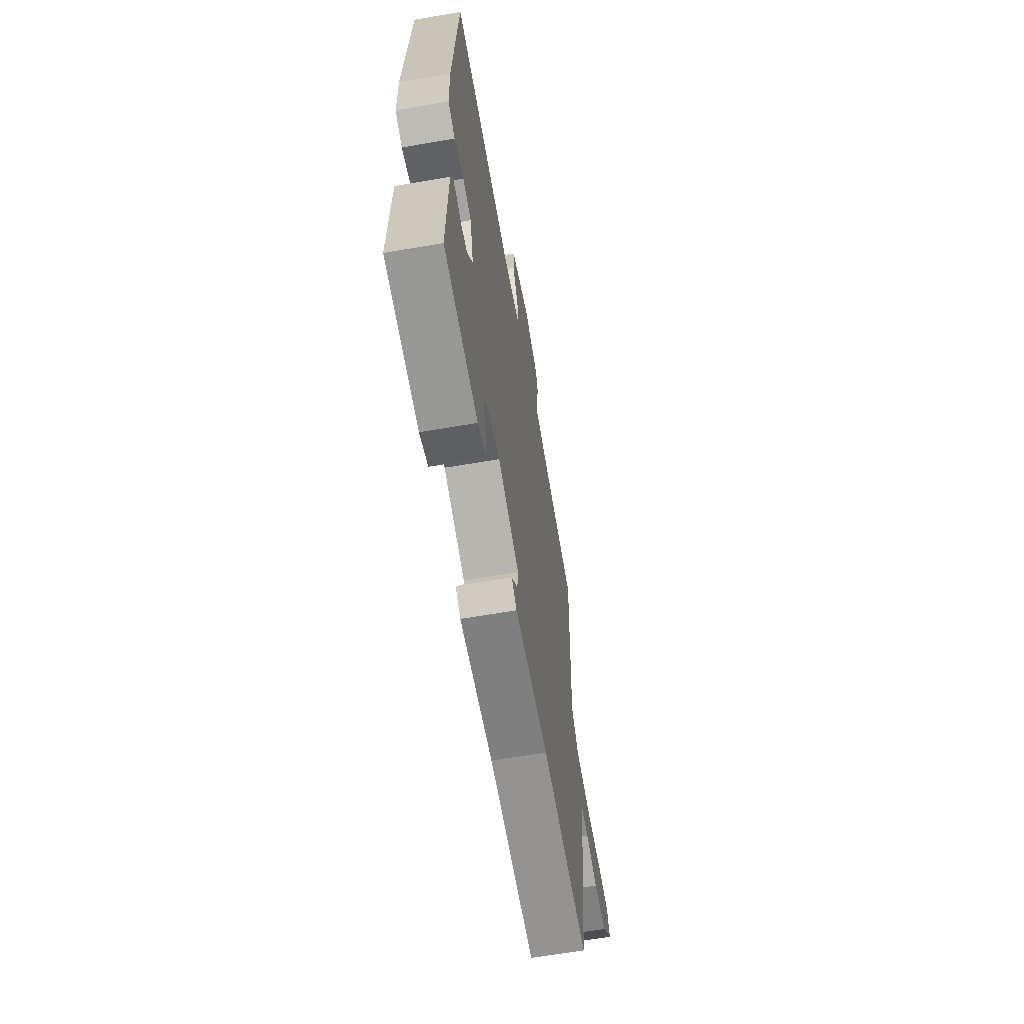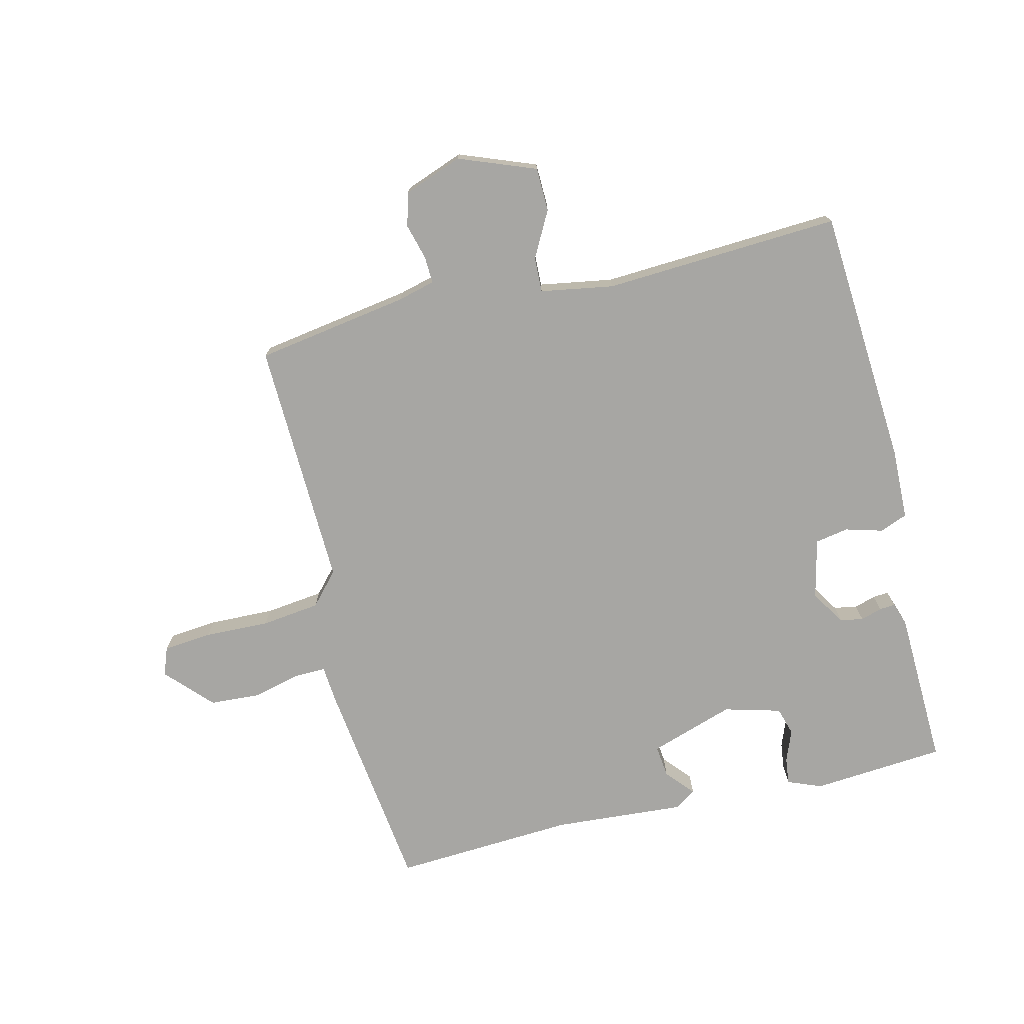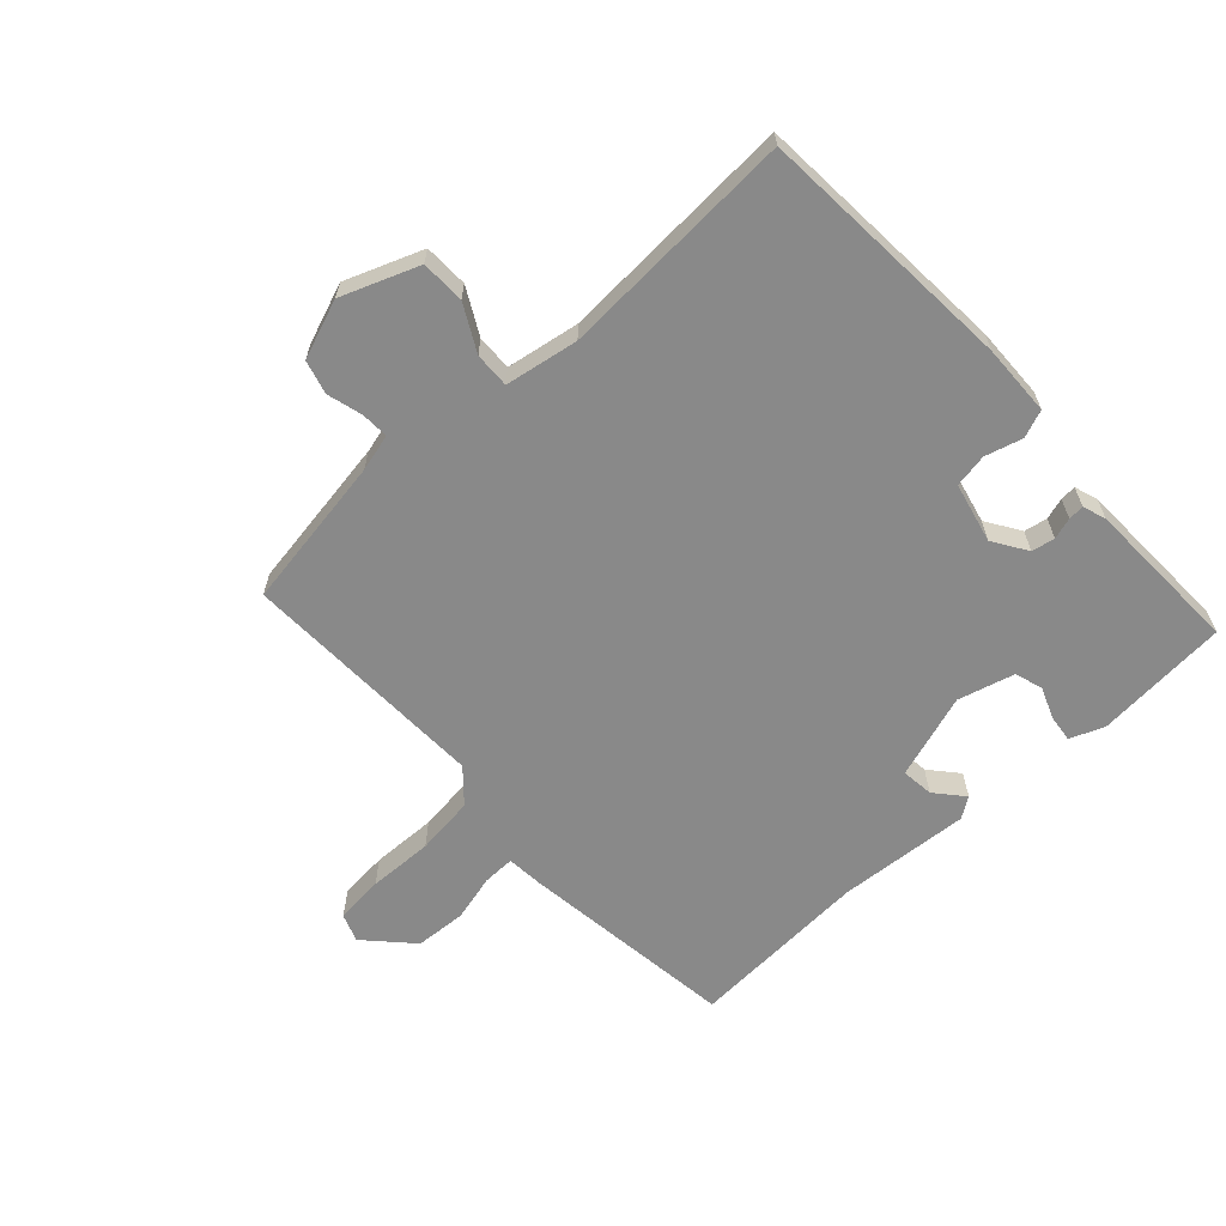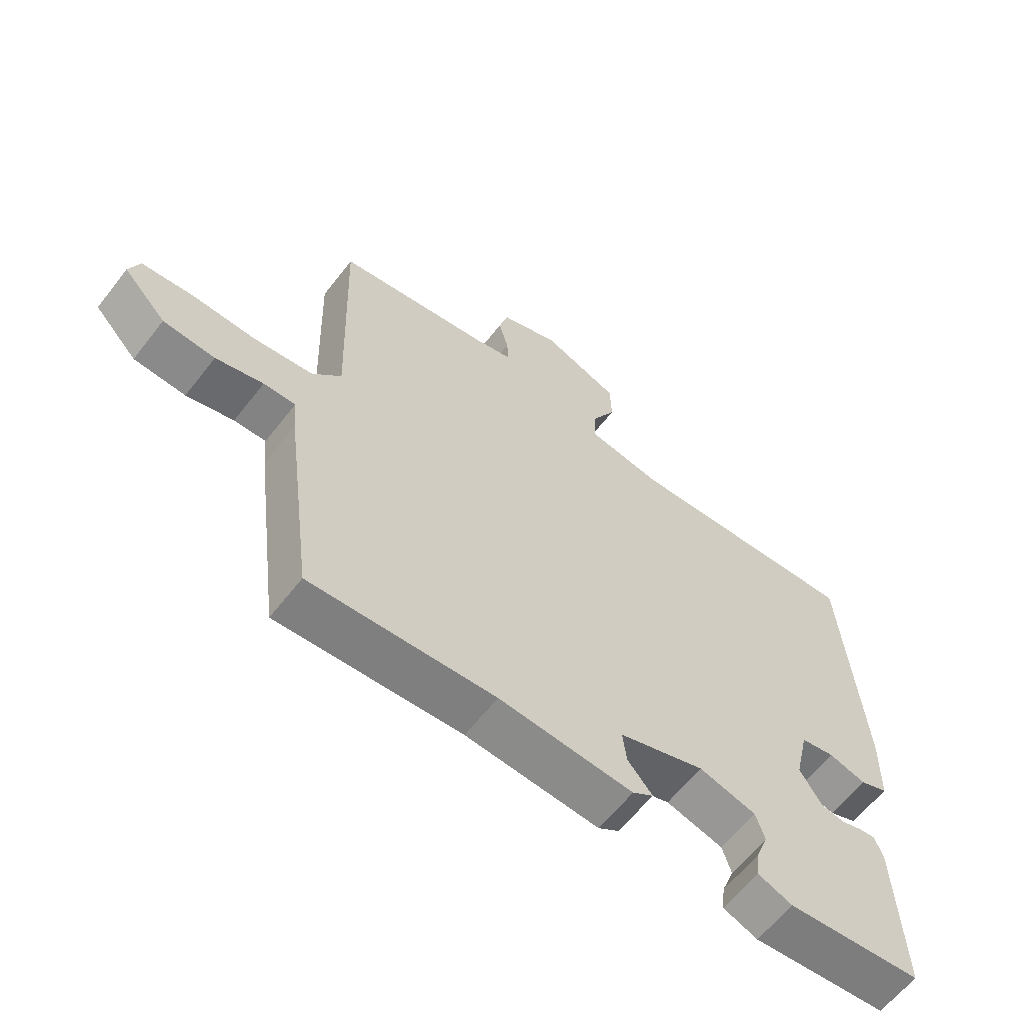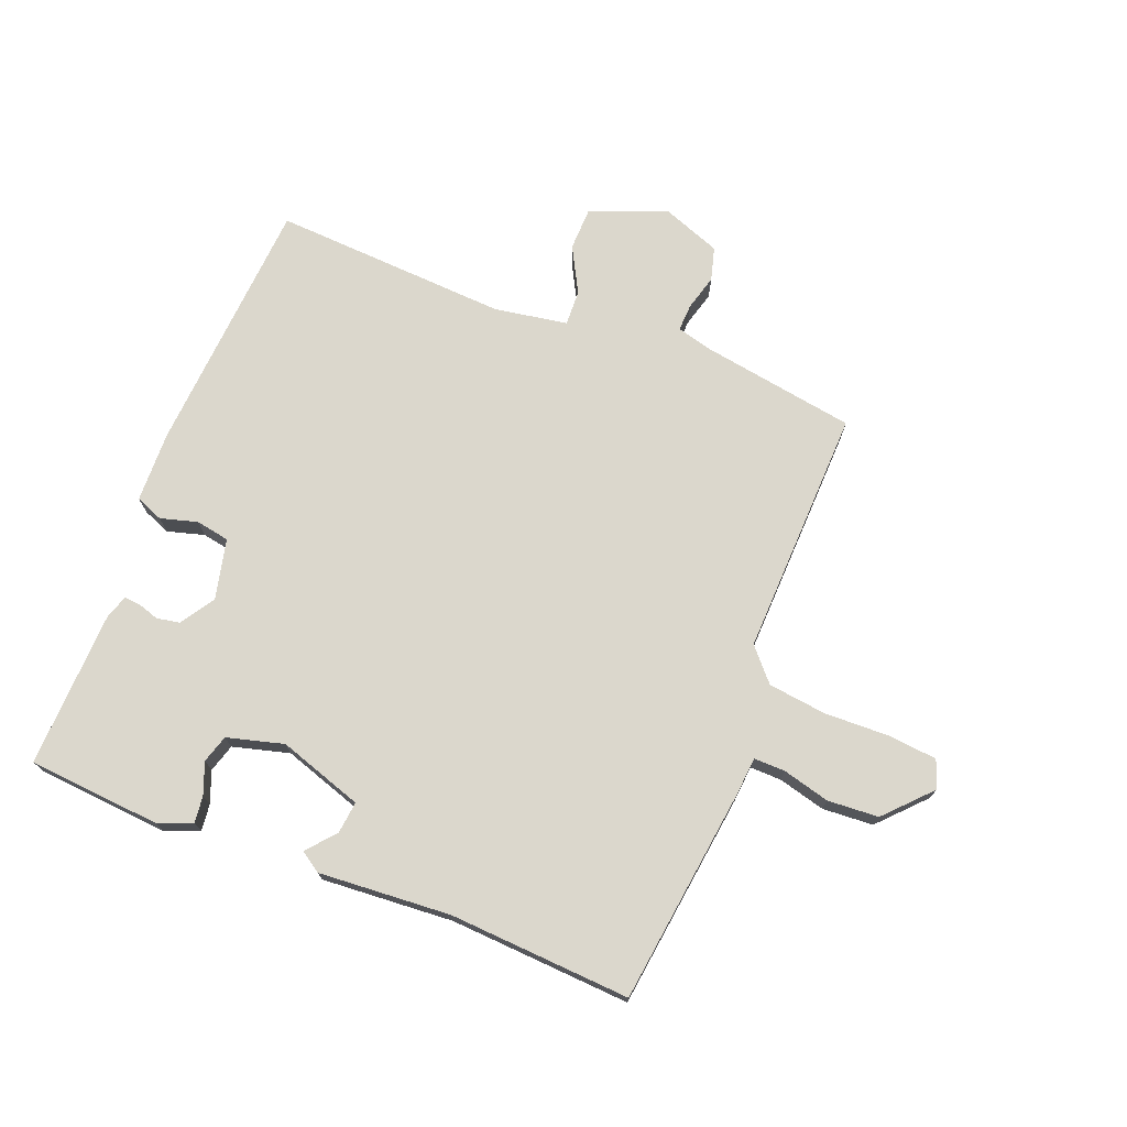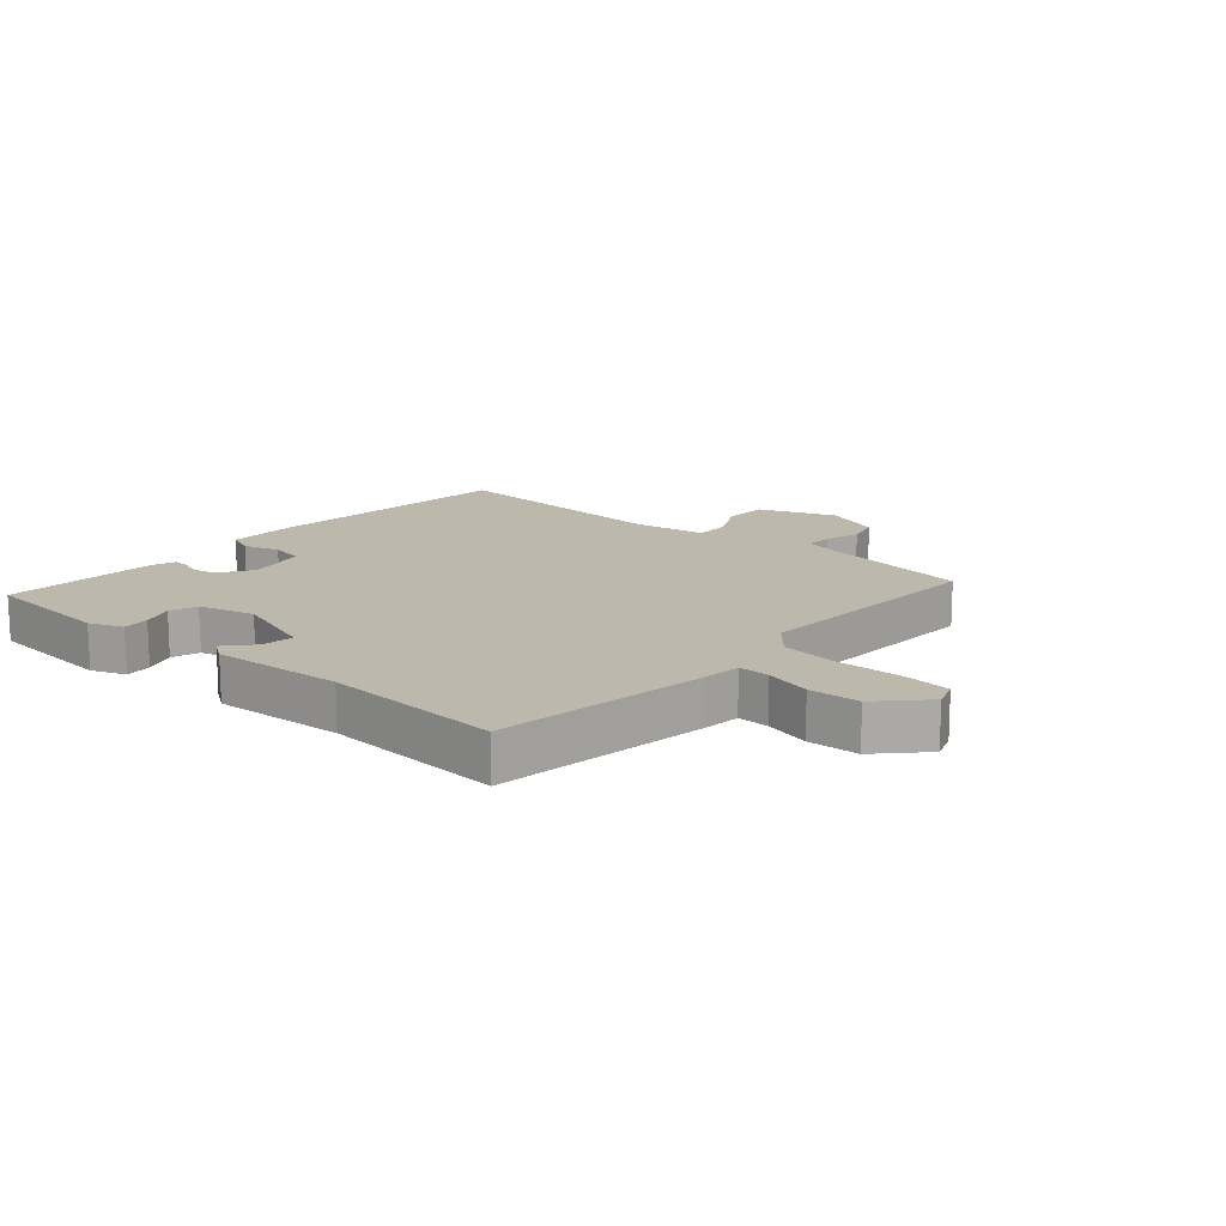
<metadata>
{"format":"obj","ext":"obj","renderer":"f3d","projection":"perspective","resolution":1024,"background":"white","views":[{"elev":-63.5,"azim":99.9,"up":"+Z"},{"elev":-74.2,"azim":13.5,"up":"+Y"},{"elev":-63.2,"azim":42.5,"up":"+Y"},{"elev":-61.7,"azim":-37.8,"up":"+Z"},{"elev":73.2,"azim":-158.6,"up":"+Y"},{"elev":14.9,"azim":-138.4,"up":"+Y"}]}
</metadata>
<code>
v -0.5 0.07 -0.5
v -0.546 0.07 -0.142
v -0.551 0.07 -0.082
v -0.603 0.07 -0.083
v -0.68 0.07 -0.103
v -0.764 0.07 -0.098
v -0.834 0.07 -0.024
v -0.817 0.07 0.022
v -0.737 0.07 0.03
v -0.63 0.07 0.027
v -0.534 0.07 0.039
v -0.487 0.07 0.092
v -0.5 0.07 0.5
v -0.248 0.07 0.541
v -0.187 0.07 0.557
v -0.189 0.07 0.602
v -0.205 0.07 0.66
v -0.19 0.07 0.715
v -0.094 0.07 0.751
v 0.032 0.07 0.703
v 0.034 0.07 0.631
v -0.006 0.07 0.556
v -0.008 0.07 0.498
v 0.112 0.07 0.478
v 0.5 0.07 0.5
v 0.53 0.07 0.074
v 0.527 0.07 -0.043
v 0.482 0.07 -0.061
v 0.421 0.07 -0.044
v 0.366 0.07 -0.054
v 0.343 0.07 -0.153
v 0.379 0.07 -0.209
v 0.417 0.07 -0.216
v 0.452 0.07 -0.205
v 0.478 0.07 -0.203
v 0.491 0.07 -0.241
v 0.5 0.07 -0.5
v 0.281 0.07 -0.518
v 0.225 0.07 -0.496
v 0.23 0.07 -0.452
v 0.25 0.07 -0.4
v 0.236 0.07 -0.354
v 0.143 0.07 -0.329
v 0.004 0.07 -0.375
v 0.01 0.07 -0.428
v 0.05 0.07 -0.474
v 0.016 0.07 -0.497
v -0.201 0.07 -0.482
v -0.5 0 -0.5
v -0.546 0 -0.142
v -0.551 0 -0.082
v -0.603 0 -0.083
v -0.68 0 -0.103
v -0.764 0 -0.098
v -0.834 0 -0.024
v -0.817 0 0.022
v -0.737 0 0.03
v -0.63 0 0.027
v -0.534 0 0.039
v -0.487 0 0.092
v -0.5 0 0.5
v -0.248 0 0.541
v -0.187 0 0.557
v -0.189 0 0.602
v -0.205 0 0.66
v -0.19 0 0.715
v -0.094 0 0.751
v 0.032 0 0.703
v 0.034 0 0.631
v -0.006 0 0.556
v -0.008 0 0.498
v 0.112 0 0.478
v 0.5 0 0.5
v 0.53 0 0.074
v 0.527 0 -0.043
v 0.482 0 -0.061
v 0.421 0 -0.044
v 0.366 0 -0.054
v 0.343 0 -0.153
v 0.379 0 -0.209
v 0.417 0 -0.216
v 0.452 0 -0.205
v 0.478 0 -0.203
v 0.491 0 -0.241
v 0.5 0 -0.5
v 0.281 0 -0.518
v 0.225 0 -0.496
v 0.23 0 -0.452
v 0.25 0 -0.4
v 0.236 0 -0.354
v 0.143 0 -0.329
v 0.004 0 -0.375
v 0.01 0 -0.428
v 0.05 0 -0.474
v 0.016 0 -0.497
v -0.201 0 -0.482
f 45 46 47 48
f 1 2 3
f 48 1 3
f 45 48 3
f 44 45 3
f 43 44 3
f 42 43 3
f 39 40 41
f 38 39 41
f 37 38 41
f 36 37 41
f 35 36 41
f 34 35 41
f 33 34 41
f 32 33 41 42
f 31 32 42 3
f 27 28 29
f 26 27 29
f 25 26 29
f 24 25 29
f 23 24 29 30
f 20 21 22
f 19 20 22
f 18 19 22
f 17 18 22
f 16 17 22
f 15 16 22 23
f 30 31 3
f 23 30 3
f 15 23 3
f 14 15 3
f 8 9 10
f 7 8 10
f 6 7 10
f 5 6 10
f 4 5 10
f 4 10 11
f 3 4 11 12
f 12 13 14
f 3 12 14
f 96 95 94 93
f 51 50 49
f 51 49 96
f 51 96 93
f 51 93 92
f 51 92 91
f 51 91 90
f 89 88 87
f 89 87 86
f 89 86 85
f 89 85 84
f 89 84 83
f 89 83 82
f 89 82 81
f 90 89 81 80
f 51 90 80 79
f 77 76 75
f 77 75 74
f 77 74 73
f 77 73 72
f 78 77 72 71
f 70 69 68
f 70 68 67
f 70 67 66
f 70 66 65
f 70 65 64
f 71 70 64 63
f 51 79 78
f 51 78 71
f 51 71 63
f 51 63 62
f 58 57 56
f 58 56 55
f 58 55 54
f 58 54 53
f 58 53 52
f 59 58 52
f 60 59 52 51
f 62 61 60
f 62 60 51
f 1 49 50 2
f 2 50 51 3
f 3 51 52 4
f 4 52 53 5
f 5 53 54 6
f 6 54 55 7
f 7 55 56 8
f 8 56 57 9
f 9 57 58 10
f 10 58 59 11
f 11 59 60 12
f 12 60 61 13
f 13 61 62 14
f 14 62 63 15
f 15 63 64 16
f 16 64 65 17
f 17 65 66 18
f 18 66 67 19
f 19 67 68 20
f 20 68 69 21
f 21 69 70 22
f 22 70 71 23
f 23 71 72 24
f 24 72 73 25
f 25 73 74 26
f 26 74 75 27
f 27 75 76 28
f 28 76 77 29
f 29 77 78 30
f 30 78 79 31
f 31 79 80 32
f 32 80 81 33
f 33 81 82 34
f 34 82 83 35
f 35 83 84 36
f 36 84 85 37
f 37 85 86 38
f 38 86 87 39
f 39 87 88 40
f 40 88 89 41
f 41 89 90 42
f 42 90 91 43
f 43 91 92 44
f 44 92 93 45
f 45 93 94 46
f 46 94 95 47
f 47 95 96 48
f 48 96 49 1

</code>
